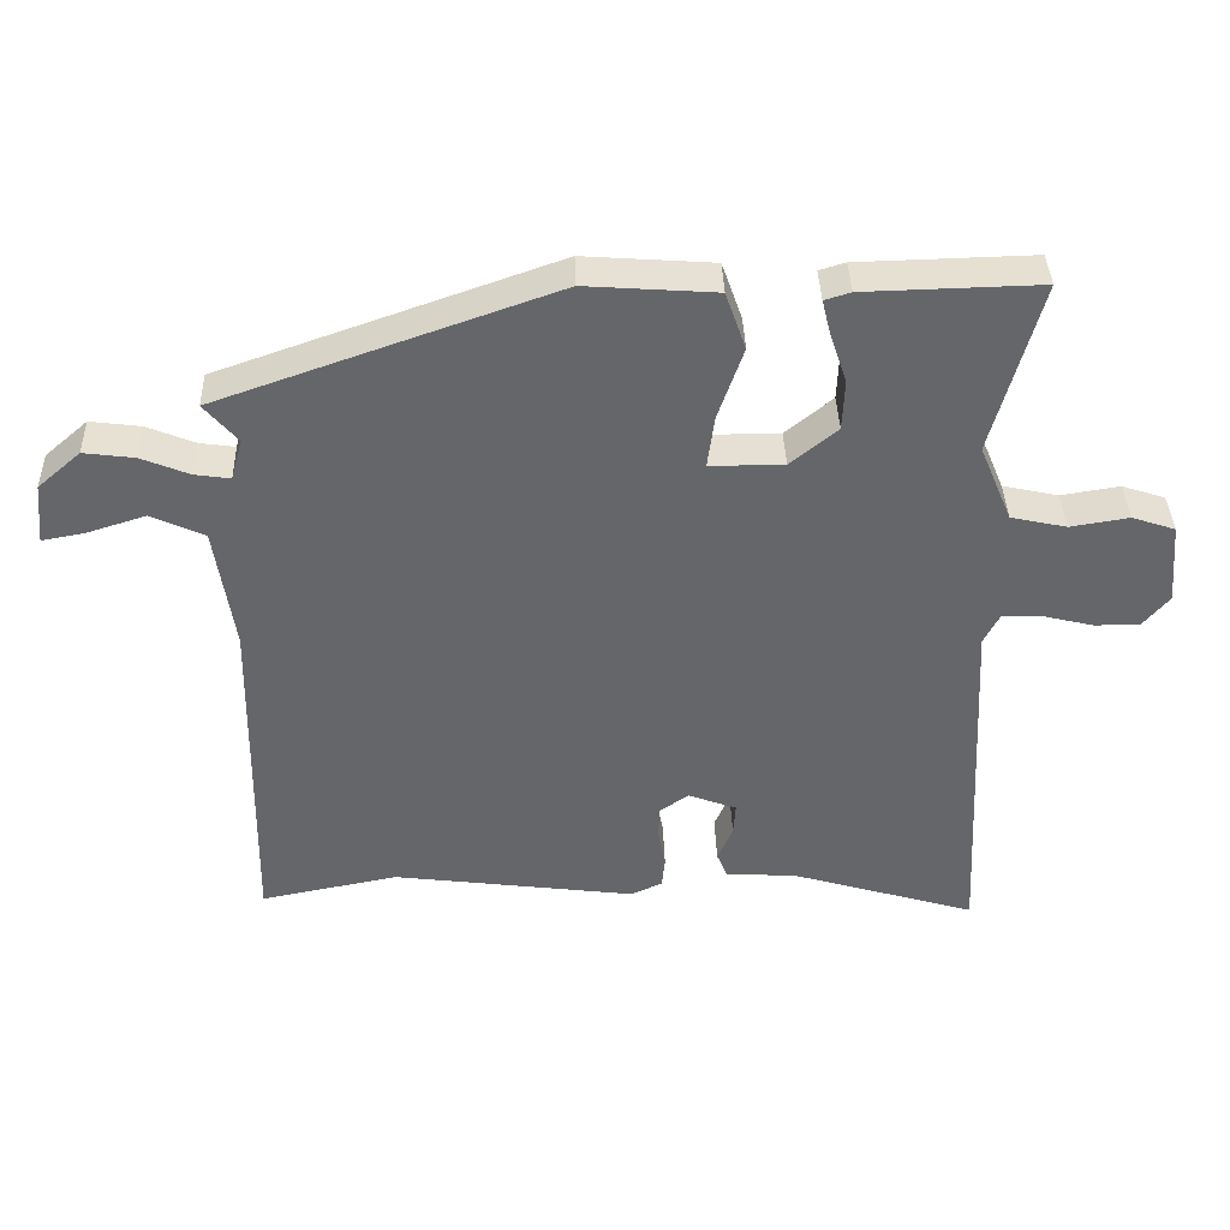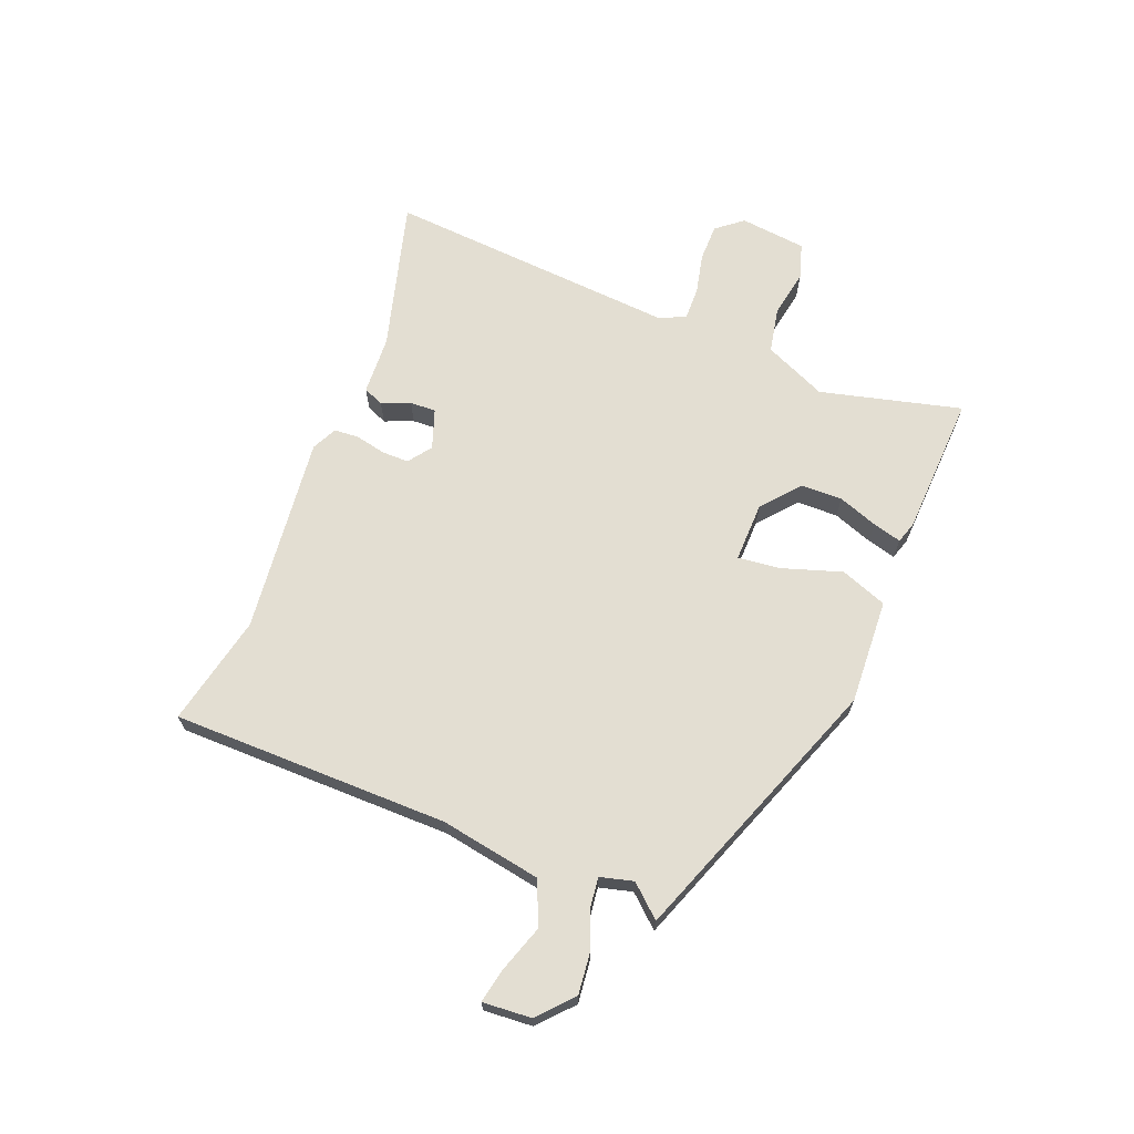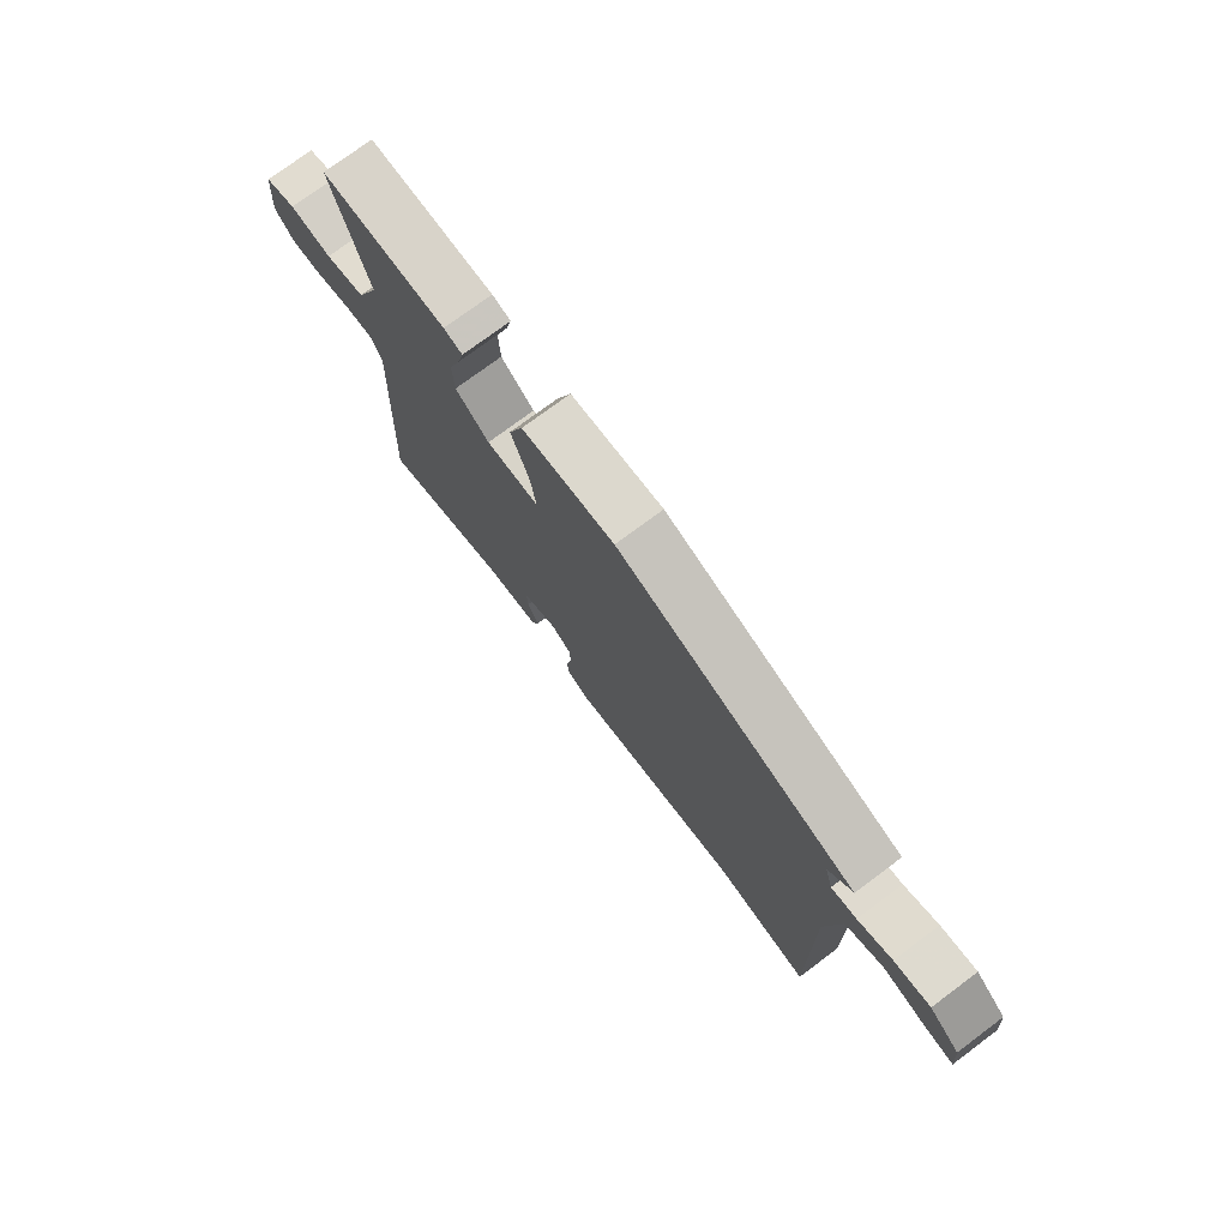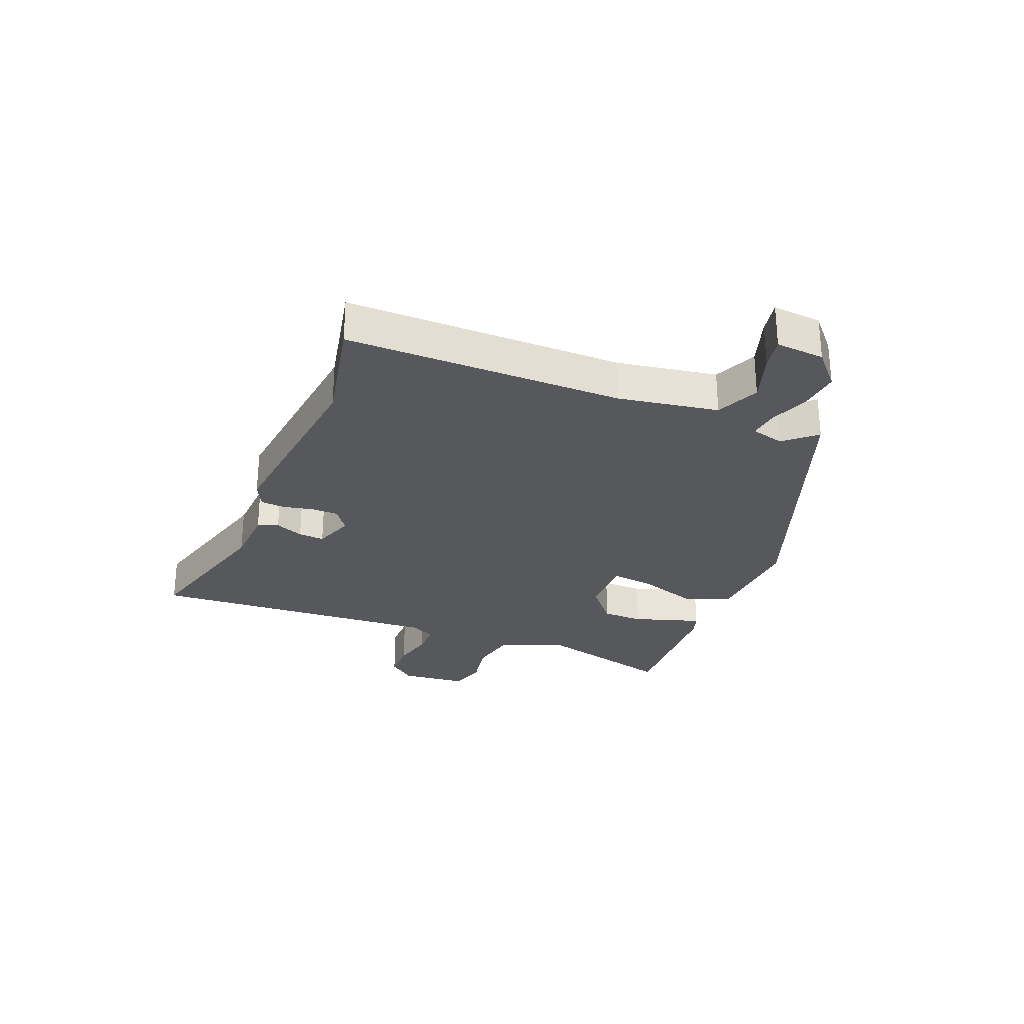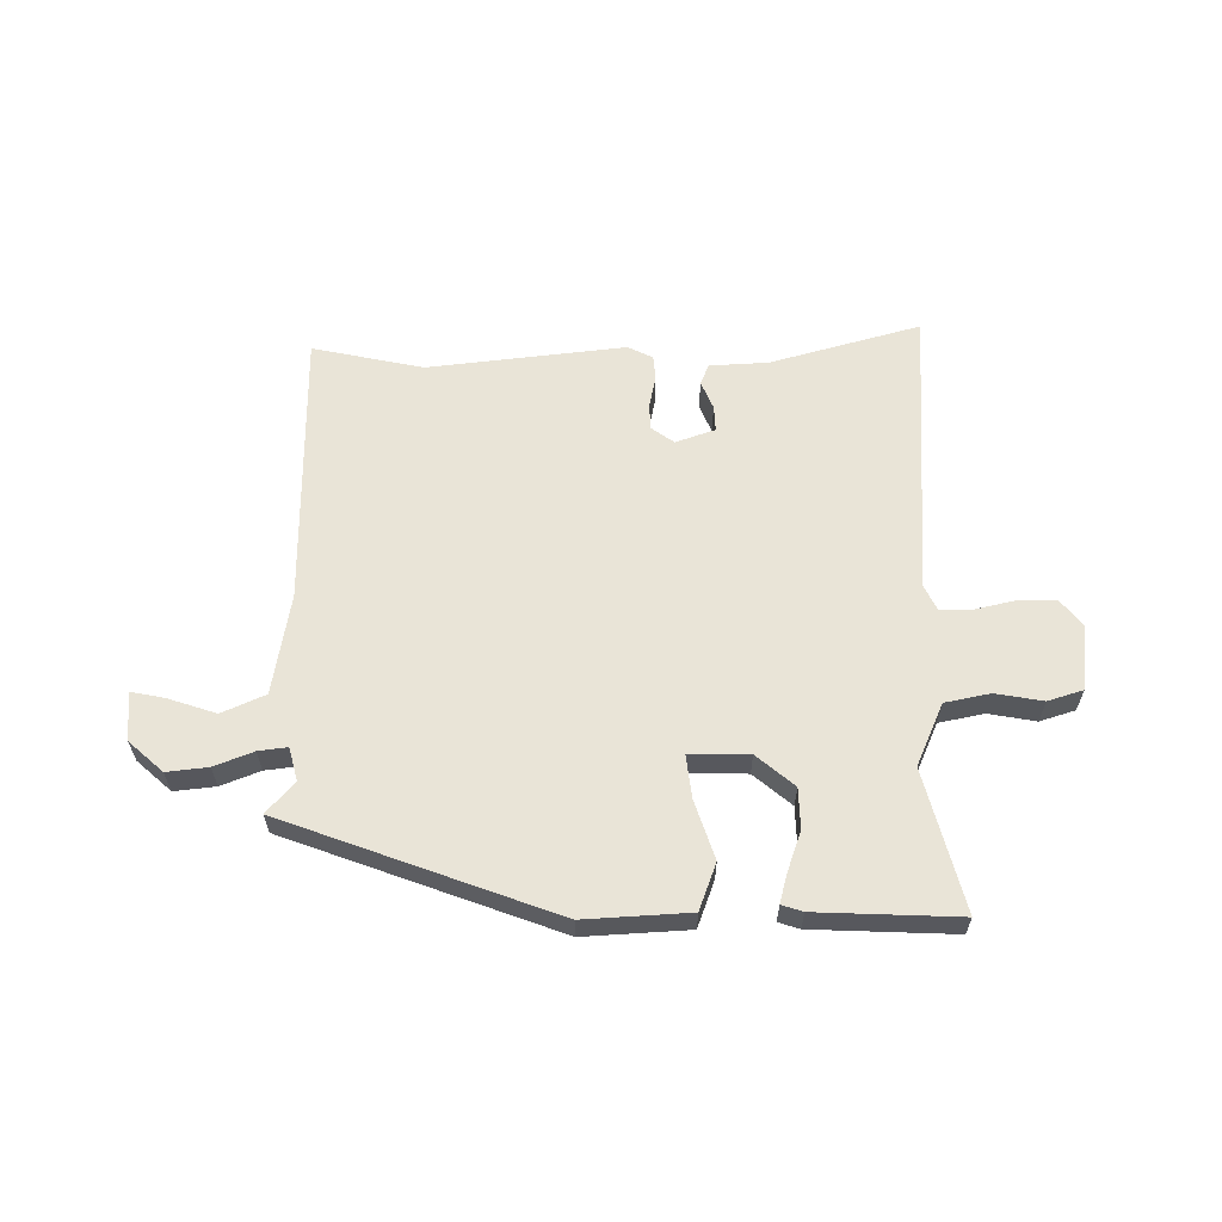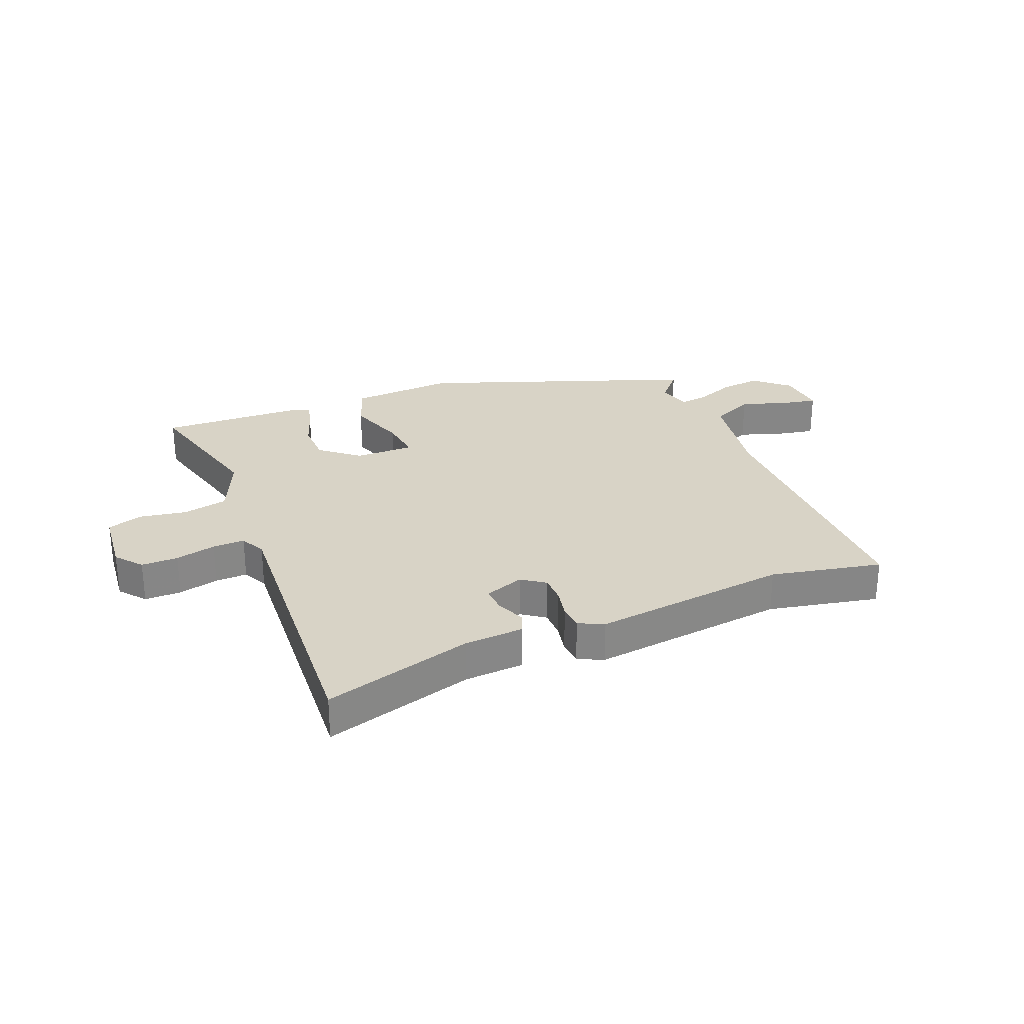
<metadata>
{"format":"obj","ext":"obj","renderer":"f3d","projection":"perspective","resolution":1024,"background":"white","views":[{"elev":38.2,"azim":-1.8,"up":"+Z"},{"elev":67.5,"azim":-67.1,"up":"+Y"},{"elev":75.1,"azim":-126.7,"up":"+Z"},{"elev":-28.1,"azim":-111.0,"up":"+Y"},{"elev":61.1,"azim":0.5,"up":"+Y"},{"elev":28.2,"azim":158.6,"up":"+Y"}]}
</metadata>
<code>
v 0.528 0.07 0.496
v 0.462 0.07 0.257
v 0.507 0.07 0.15
v 0.584 0.07 0.133
v 0.665 0.07 0.146
v 0.725 0.07 0.126
v 0.735 0.07 0.013
v 0.698 0.07 -0.031
v 0.635 0.07 -0.03
v 0.566 0.07 -0.013
v 0.511 0.07 -0.011
v 0.489 0.07 -0.054
v 0.514 0.07 -0.554
v 0.259 0.07 -0.478
v 0.159 0.07 -0.471
v 0.145 0.07 -0.436
v 0.166 0.07 -0.388
v 0.169 0.07 -0.344
v 0.102 0.07 -0.319
v 0.062 0.07 -0.347
v 0.061 0.07 -0.393
v 0.071 0.07 -0.445
v 0.067 0.07 -0.487
v 0.024 0.07 -0.507
v -0.312 0.07 -0.463
v -0.502 0.07 -0.5
v -0.494 0.07 -0.028
v -0.52 0.07 0.144
v -0.593 0.07 0.178
v -0.676 0.07 0.152
v -0.733 0.07 0.142
v -0.725 0.07 0.225
v -0.666 0.07 0.276
v -0.596 0.07 0.267
v -0.53 0.07 0.24
v -0.481 0.07 0.233
v -0.465 0.07 0.289
v -0.511 0.07 0.343
v -0.047 0.07 0.505
v 0.132 0.07 0.492
v 0.16 0.07 0.412
v 0.125 0.07 0.312
v 0.115 0.07 0.239
v 0.217 0.07 0.239
v 0.282 0.07 0.292
v 0.285 0.07 0.362
v 0.262 0.07 0.43
v 0.25 0.07 0.479
v 0.286 0.07 0.49
v 0.528 0 0.496
v 0.462 0 0.257
v 0.507 0 0.15
v 0.584 0 0.133
v 0.665 0 0.146
v 0.725 0 0.126
v 0.735 0 0.013
v 0.698 0 -0.031
v 0.635 0 -0.03
v 0.566 0 -0.013
v 0.511 0 -0.011
v 0.489 0 -0.054
v 0.514 0 -0.554
v 0.259 0 -0.478
v 0.159 0 -0.471
v 0.145 0 -0.436
v 0.166 0 -0.388
v 0.169 0 -0.344
v 0.102 0 -0.319
v 0.062 0 -0.347
v 0.061 0 -0.393
v 0.071 0 -0.445
v 0.067 0 -0.487
v 0.024 0 -0.507
v -0.312 0 -0.463
v -0.502 0 -0.5
v -0.494 0 -0.028
v -0.52 0 0.144
v -0.593 0 0.178
v -0.676 0 0.152
v -0.733 0 0.142
v -0.725 0 0.225
v -0.666 0 0.276
v -0.596 0 0.267
v -0.53 0 0.24
v -0.481 0 0.233
v -0.465 0 0.289
v -0.511 0 0.343
v -0.047 0 0.505
v 0.132 0 0.492
v 0.16 0 0.412
v 0.125 0 0.312
v 0.115 0 0.239
v 0.217 0 0.239
v 0.282 0 0.292
v 0.285 0 0.362
v 0.262 0 0.43
v 0.25 0 0.479
v 0.286 0 0.49
f 46 47 48 49
f 46 49 1 2
f 45 46 2 3
f 44 45 3
f 43 44 3
f 39 40 41 42
f 37 38 39 42
f 36 37 42 43
f 32 33 34 35
f 32 35 36
f 29 30 31 32
f 29 32 36 43
f 25 26 27
f 25 27 28
f 24 25 28
f 21 22 23 24
f 20 21 24 28
f 19 20 28
f 18 19 28
f 14 15 16 17
f 12 13 14 17
f 11 12 17 18
f 7 8 9 10
f 7 10 11
f 4 5 6 7
f 3 4 7 11
f 28 29 43 3
f 3 11 18 28
f 98 97 96 95
f 51 50 98 95
f 52 51 95 94
f 52 94 93
f 52 93 92
f 91 90 89 88
f 91 88 87 86
f 92 91 86 85
f 84 83 82 81
f 85 84 81
f 81 80 79 78
f 92 85 81 78
f 76 75 74
f 77 76 74
f 77 74 73
f 73 72 71 70
f 77 73 70 69
f 77 69 68
f 77 68 67
f 66 65 64 63
f 66 63 62 61
f 67 66 61 60
f 59 58 57 56
f 60 59 56
f 56 55 54 53
f 60 56 53 52
f 52 92 78 77
f 77 67 60 52
f 1 50 51 2
f 2 51 52 3
f 3 52 53 4
f 4 53 54 5
f 5 54 55 6
f 6 55 56 7
f 7 56 57 8
f 8 57 58 9
f 9 58 59 10
f 10 59 60 11
f 11 60 61 12
f 12 61 62 13
f 13 62 63 14
f 14 63 64 15
f 15 64 65 16
f 16 65 66 17
f 17 66 67 18
f 18 67 68 19
f 19 68 69 20
f 20 69 70 21
f 21 70 71 22
f 22 71 72 23
f 23 72 73 24
f 24 73 74 25
f 25 74 75 26
f 26 75 76 27
f 27 76 77 28
f 28 77 78 29
f 29 78 79 30
f 30 79 80 31
f 31 80 81 32
f 32 81 82 33
f 33 82 83 34
f 34 83 84 35
f 35 84 85 36
f 36 85 86 37
f 37 86 87 38
f 38 87 88 39
f 39 88 89 40
f 40 89 90 41
f 41 90 91 42
f 42 91 92 43
f 43 92 93 44
f 44 93 94 45
f 45 94 95 46
f 46 95 96 47
f 47 96 97 48
f 48 97 98 49
f 49 98 50 1

</code>
